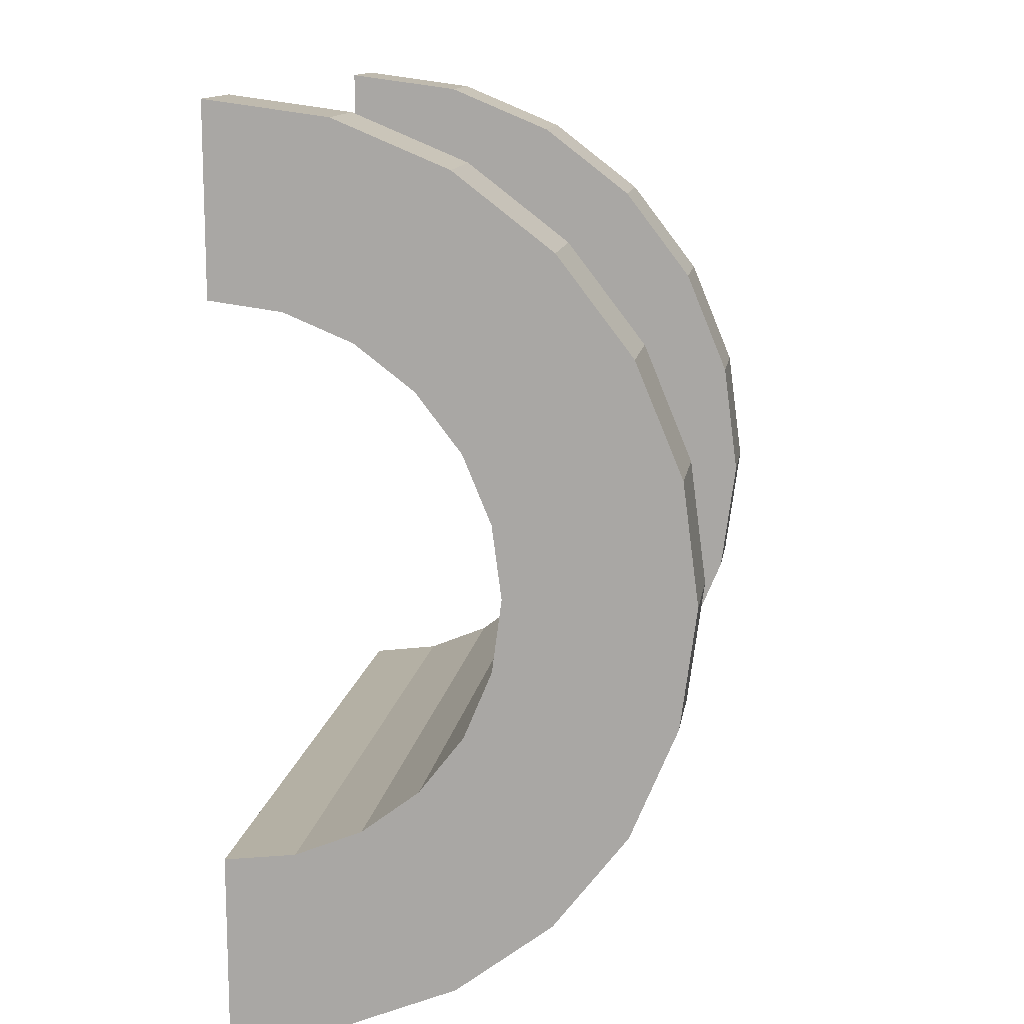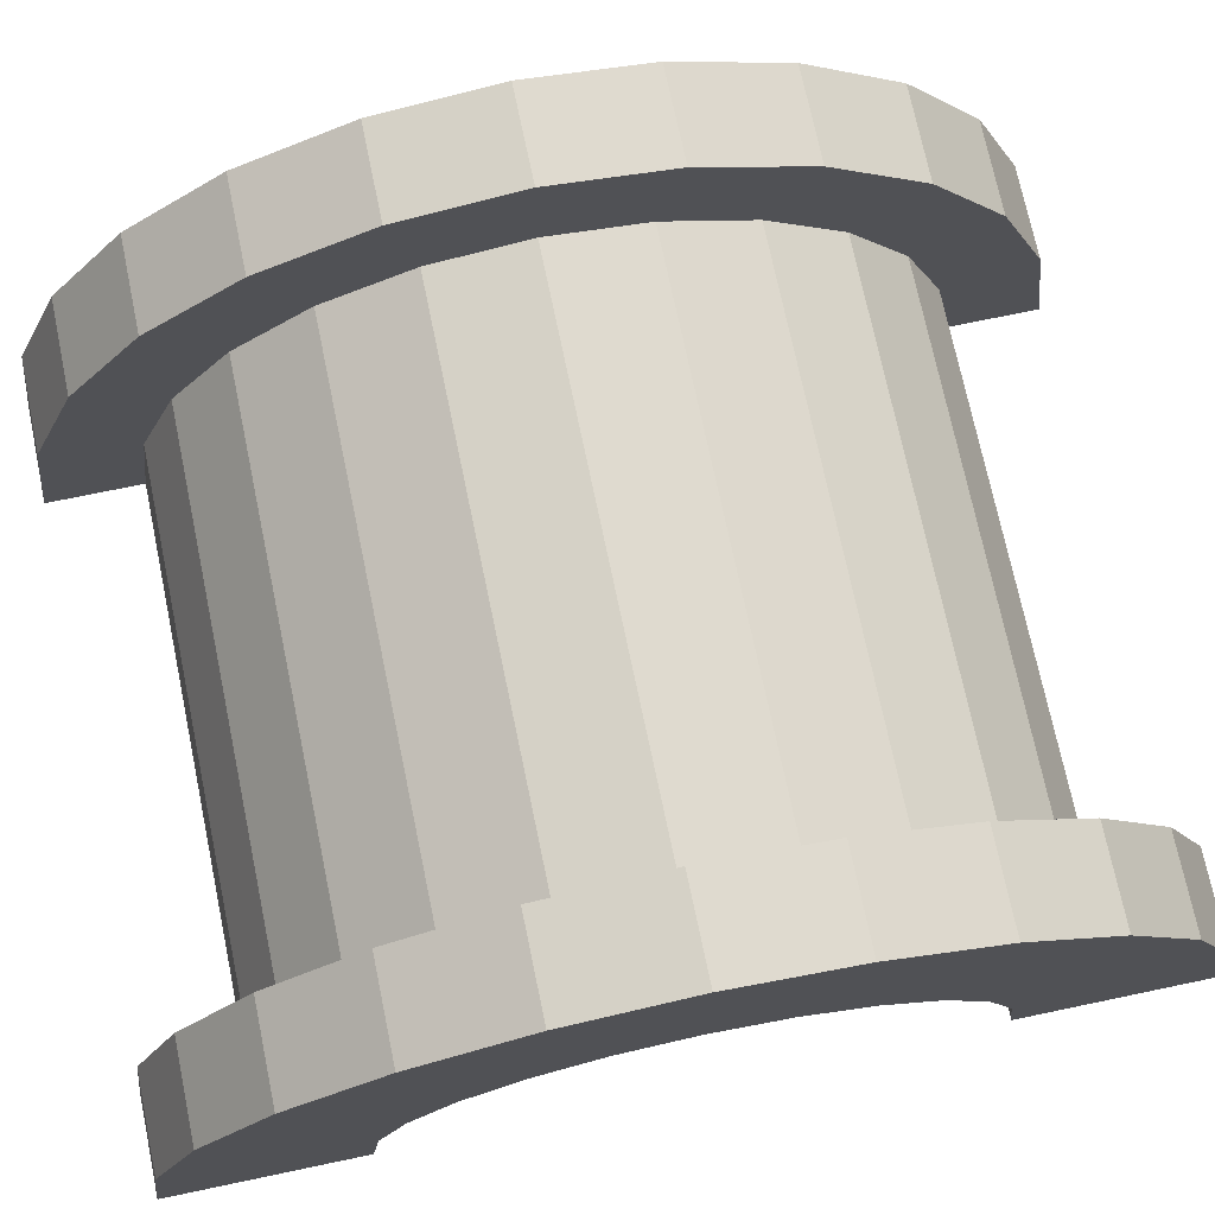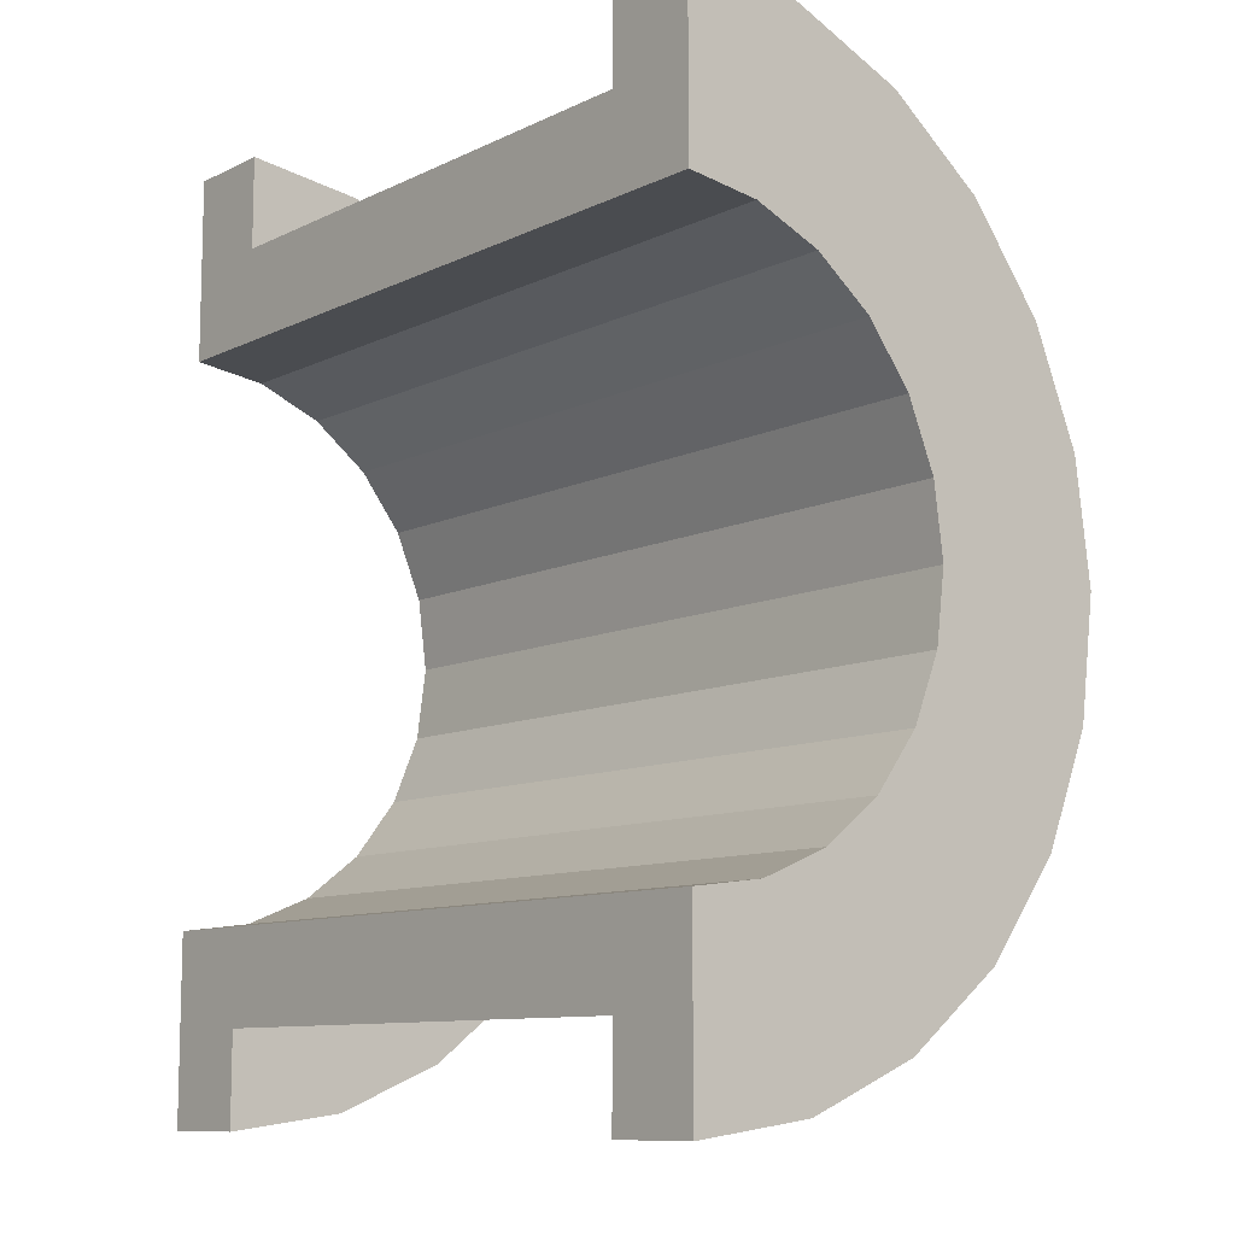
<metadata>
{"format":"obj","ext":"obj","renderer":"f3d","projection":"perspective","resolution":1024,"background":"white","views":[{"elev":13.1,"azim":-81.2,"up":"+Y"},{"elev":72.8,"azim":78.2,"up":"+Z"},{"elev":-10.1,"azim":-129.9,"up":"+Y"}]}
</metadata>
<code>
v 8.416 1.035 3.864
v 14.26 0 4
v 14.26 1.035 3.864
v 14.26 0 4
v 8.416 1.035 3.864
v 8.416 0 4
v 14.26 4 0
v 8.416 4 0
v 14.26 4 0
v 8.416 4 0
v 14.26 4 0
v 8.416 4 0
v 8.416 -3.864 1.035
v 14.26 -4 0
v 14.26 -3.864 1.035
v 14.26 -4 0
v 8.416 -3.864 1.035
v 8.416 -4 0
v 14.26 3.464 2
v 8.416 2.828 2.828
v 14.26 2.828 2.828
v 8.416 2.828 2.828
v 14.26 3.464 2
v 8.416 3.464 2
v 8.416 2.828 2.828
v 14.26 2 3.464
v 14.26 2.828 2.828
v 14.26 2 3.464
v 8.416 2.828 2.828
v 8.416 2 3.464
v 14.26 3.864 1.035
v 8.416 3.464 2
v 14.26 3.464 2
v 8.416 3.464 2
v 14.26 3.864 1.035
v 8.416 3.864 1.035
v 8.416 -3.464 2
v 14.26 -2.828 2.828
v 8.416 -2.828 2.828
v 14.26 -2.828 2.828
v 8.416 -3.464 2
v 14.26 -3.464 2
v 7.416 2.898 0.7765
v 7.416 4.83 1.294
v 7.416 5 0
v 7.416 4.83 1.294
v 7.416 2.898 0.7765
v 7.416 4.33 2.5
v 7.416 2.898 0.7765
v 7.416 5 0
v 7.416 3 0
v 7.416 2.598 1.5
v 7.416 4.33 2.5
v 7.416 2.898 0.7765
v 7.416 4.33 2.5
v 7.416 2.598 1.5
v 7.416 3.535 3.535
v 7.416 2.121 2.121
v 7.416 3.535 3.535
v 7.416 2.598 1.5
v 7.416 3.535 3.535
v 7.416 2.121 2.121
v 7.416 2.5 4.33
v 7.416 1.5 2.598
v 7.416 2.5 4.33
v 7.416 2.121 2.121
v 7.416 1.5 2.598
v 7.416 1.294 4.83
v 7.416 2.5 4.33
v 7.416 0.7765 2.898
v 7.416 1.294 4.83
v 7.416 1.5 2.598
v 7.416 0 3
v 7.416 1.294 4.83
v 7.416 0.7765 2.898
v 7.416 0 3
v 7.416 0 5
v 7.416 1.294 4.83
v 7.416 -0.7765 2.898
v 7.416 0 5
v 7.416 0 3
v 7.416 -0.7765 2.898
v 7.416 -1.294 4.83
v 7.416 0 5
v 7.416 -1.5 2.598
v 7.416 -1.294 4.83
v 7.416 -0.7765 2.898
v 7.416 -2.5 4.33
v 7.416 -1.5 2.598
v 7.416 -2.121 2.121
v 7.416 -1.5 2.598
v 7.416 -2.5 4.33
v 7.416 -1.294 4.83
v 7.416 -3.535 3.535
v 7.416 -2.121 2.121
v 7.416 -2.598 1.5
v 7.416 -4.33 2.5
v 7.416 -2.598 1.5
v 7.416 -2.898 0.7765
v 7.416 -4.83 1.294
v 7.416 -2.898 0.7765
v 7.416 -3 0
v 7.416 -2.121 2.121
v 7.416 -3.535 3.535
v 7.416 -2.5 4.33
v 7.416 -2.598 1.5
v 7.416 -4.33 2.5
v 7.416 -3.535 3.535
v 7.416 -2.898 0.7765
v 7.416 -4.83 1.294
v 7.416 -4.33 2.5
v 7.416 -4.83 1.294
v 7.416 -3 0
v 7.416 -5 0
v 8.416 2 3.464
v 14.26 1.035 3.864
v 14.26 2 3.464
v 14.26 1.035 3.864
v 8.416 2 3.464
v 8.416 1.035 3.864
v 14.26 4 0
v 8.416 3.864 1.035
v 14.26 3.864 1.035
v 8.416 3.864 1.035
v 14.26 4 0
v 8.416 4 0
v 8.416 -4 0
v 14.26 -4 0
v 8.416 -4 0
v 14.26 -4 0
v 8.416 -4 0
v 14.26 -4 0
v 8.416 -3.864 1.035
v 14.26 -3.464 2
v 8.416 -3.464 2
v 14.26 -3.464 2
v 8.416 -3.864 1.035
v 14.26 -3.864 1.035
v 8.416 -2 3.464
v 14.26 -2.828 2.828
v 14.26 -2 3.464
v 14.26 -2.828 2.828
v 8.416 -2 3.464
v 8.416 -2.828 2.828
v 8.416 0 4
v 14.26 -1.035 3.864
v 14.26 0 4
v 14.26 -1.035 3.864
v 8.416 0 4
v 8.416 -1.035 3.864
v 8.416 -1.035 3.864
v 14.26 -2 3.464
v 14.26 -1.035 3.864
v 14.26 -2 3.464
v 8.416 -1.035 3.864
v 8.416 -2 3.464
v 7.416 0 3
v 15.26 0.7765 2.898
v 15.26 0 3
v 15.26 0.7765 2.898
v 7.416 0 3
v 7.416 0.7765 2.898
v 15.26 3 0
v 15.26 3 0
v 7.416 3 0
v 7.416 2.598 1.5
v 15.26 2.121 2.121
v 7.416 2.121 2.121
v 15.26 2.121 2.121
v 7.416 2.598 1.5
v 15.26 2.598 1.5
v 7.416 1.5 2.598
v 15.26 2.121 2.121
v 15.26 1.5 2.598
v 15.26 2.121 2.121
v 7.416 1.5 2.598
v 7.416 2.121 2.121
v 7.416 2.898 0.7765
v 15.26 2.598 1.5
v 7.416 2.598 1.5
v 15.26 2.598 1.5
v 7.416 2.898 0.7765
v 15.26 2.898 0.7765
v 15.26 -2.598 1.5
v 7.416 -2.121 2.121
v 15.26 -2.121 2.121
v 7.416 -2.121 2.121
v 15.26 -2.598 1.5
v 7.416 -2.598 1.5
v 7.416 0.7765 2.898
v 15.26 1.5 2.598
v 15.26 0.7765 2.898
v 15.26 1.5 2.598
v 7.416 0.7765 2.898
v 7.416 1.5 2.598
v 7.416 2.898 0.7765
v 15.26 3 0
v 15.26 2.898 0.7765
v 15.26 3 0
v 7.416 2.898 0.7765
v 7.416 3 0
v 15.26 -3 0
v 15.26 -3 0
v 7.416 -3 0
v 15.26 -2.898 0.7765
v 7.416 -2.598 1.5
v 15.26 -2.598 1.5
v 7.416 -2.598 1.5
v 15.26 -2.898 0.7765
v 7.416 -2.898 0.7765
v 7.416 -2.121 2.121
v 15.26 -1.5 2.598
v 15.26 -2.121 2.121
v 15.26 -1.5 2.598
v 7.416 -2.121 2.121
v 7.416 -1.5 2.598
v 7.416 -0.7765 2.898
v 15.26 0 3
v 15.26 -0.7765 2.898
v 15.26 0 3
v 7.416 -0.7765 2.898
v 7.416 0 3
v 15.26 -3 0
v 7.416 -2.898 0.7765
v 15.26 -2.898 0.7765
v 7.416 -2.898 0.7765
v 15.26 -3 0
v 7.416 -3 0
v 7.416 -1.5 2.598
v 15.26 -0.7765 2.898
v 15.26 -1.5 2.598
v 15.26 -0.7765 2.898
v 7.416 -1.5 2.598
v 7.416 -0.7765 2.898
v 7.416 1.294 4.83
v 8.416 0 5
v 8.416 1.294 4.83
v 8.416 0 5
v 7.416 1.294 4.83
v 7.416 0 5
v 7.416 -4.83 1.294
v 8.416 -4.33 2.5
v 7.416 -4.33 2.5
v 8.416 -4.33 2.5
v 7.416 -4.83 1.294
v 8.416 -4.83 1.294
v 8.416 5 0
v 7.416 4.83 1.294
v 8.416 4.83 1.294
v 7.416 4.83 1.294
v 8.416 5 0
v 7.416 5 0
v 7.416 2.5 4.33
v 8.416 1.294 4.83
v 8.416 2.5 4.33
v 8.416 1.294 4.83
v 7.416 2.5 4.33
v 7.416 1.294 4.83
v 7.416 0 5
v 8.416 -1.294 4.83
v 8.416 0 5
v 8.416 -1.294 4.83
v 7.416 0 5
v 7.416 -1.294 4.83
v 7.416 -4.33 2.5
v 8.416 -3.535 3.535
v 7.416 -3.535 3.535
v 8.416 -3.535 3.535
v 7.416 -4.33 2.5
v 8.416 -4.33 2.5
v 8.416 5 0
v 7.416 5 0
v 8.416 5 0
v 8.416 4.83 1.294
v 8.416 3.864 1.035
v 8.416 4 0
v 8.416 3.464 2
v 8.416 4.33 2.5
v 8.416 3.535 3.535
v 8.416 4.33 2.5
v 8.416 3.464 2
v 8.416 3.864 1.035
v 8.416 3.535 3.535
v 8.416 2.828 2.828
v 8.416 3.464 2
v 8.416 2.5 4.33
v 8.416 2.828 2.828
v 8.416 3.535 3.535
v 8.416 2.5 4.33
v 8.416 2 3.464
v 8.416 2.828 2.828
v 8.416 1.294 4.83
v 8.416 2 3.464
v 8.416 2.5 4.33
v 8.416 1.294 4.83
v 8.416 1.035 3.864
v 8.416 2 3.464
v 8.416 0 5
v 8.416 1.035 3.864
v 8.416 1.294 4.83
v 8.416 0 5
v 8.416 0 4
v 8.416 1.035 3.864
v 8.416 0 5
v 8.416 -1.035 3.864
v 8.416 0 4
v 8.416 -1.294 4.83
v 8.416 -1.035 3.864
v 8.416 0 5
v 8.416 -1.294 4.83
v 8.416 -2 3.464
v 8.416 -1.035 3.864
v 8.416 -2.5 4.33
v 8.416 -2 3.464
v 8.416 -1.294 4.83
v 8.416 -2.5 4.33
v 8.416 -2.828 2.828
v 8.416 -2 3.464
v 8.416 -3.535 3.535
v 8.416 -2.828 2.828
v 8.416 -2.5 4.33
v 8.416 -2.828 2.828
v 8.416 -3.535 3.535
v 8.416 -3.464 2
v 8.416 -4.33 2.5
v 8.416 -3.464 2
v 8.416 -3.535 3.535
v 8.416 -3.464 2
v 8.416 -4.33 2.5
v 8.416 -3.864 1.035
v 8.416 -4.83 1.294
v 8.416 -3.864 1.035
v 8.416 -4.33 2.5
v 8.416 -3.864 1.035
v 8.416 -4.83 1.294
v 8.416 -4 0
v 8.416 -5 0
v 8.416 -4 0
v 8.416 -4.83 1.294
v 8.416 -4 0
v 8.416 -5 0
v 8.416 -4 0
v 8.416 -4 0
v 8.416 -5 0
v 8.416 -5 0
v 8.416 4 0
v 8.416 5 0
v 8.416 4.83 1.294
v 8.416 3.864 1.035
v 8.416 4.83 1.294
v 8.416 4.33 2.5
v 8.416 5 0
v 8.416 4 0
v 8.416 5 0
v 8.416 5 0
v 8.416 4 0
v 8.416 4 0
v 7.416 3.535 3.535
v 8.416 2.5 4.33
v 8.416 3.535 3.535
v 8.416 2.5 4.33
v 7.416 3.535 3.535
v 7.416 2.5 4.33
v 8.416 4.83 1.294
v 7.416 4.33 2.5
v 8.416 4.33 2.5
v 7.416 4.33 2.5
v 8.416 4.83 1.294
v 7.416 4.83 1.294
v 8.416 4.33 2.5
v 7.416 3.535 3.535
v 8.416 3.535 3.535
v 7.416 3.535 3.535
v 8.416 4.33 2.5
v 7.416 4.33 2.5
v 8.416 -5 0
v 7.416 -5 0
v 8.416 -5 0
v 7.416 -4.83 1.294
v 8.416 -5 0
v 8.416 -4.83 1.294
v 8.416 -5 0
v 7.416 -4.83 1.294
v 7.416 -5 0
v 7.416 -1.294 4.83
v 8.416 -2.5 4.33
v 8.416 -1.294 4.83
v 8.416 -2.5 4.33
v 7.416 -1.294 4.83
v 7.416 -2.5 4.33
v 7.416 -2.5 4.33
v 8.416 -3.535 3.535
v 8.416 -2.5 4.33
v 8.416 -3.535 3.535
v 7.416 -2.5 4.33
v 7.416 -3.535 3.535
v 14.26 1.294 4.83
v 15.26 0 5
v 15.26 1.294 4.83
v 15.26 0 5
v 14.26 1.294 4.83
v 14.26 0 5
v 15.26 5 0
v 14.26 5 0
v 15.26 5 0
v 14.26 5 0
v 15.26 5 0
v 14.26 5 0
v 14.26 -4.83 1.294
v 15.26 -5 0
v 15.26 -4.83 1.294
v 15.26 -5 0
v 14.26 -4.83 1.294
v 14.26 -5 0
v 14.26 -5 0
v 14.26 -4 0
v 14.26 -4 0
v 14.26 -4 0
v 14.26 -4.83 1.294
v 14.26 -4.33 2.5
v 14.26 -5 0
v 14.26 -4 0
v 14.26 -5 0
v 14.26 -4 0
v 14.26 -5 0
v 14.26 -4.83 1.294
v 14.26 4 0
v 14.26 5 0
v 14.26 5 0
v 14.26 5 0
v 14.26 3.864 1.035
v 14.26 4.83 1.294
v 14.26 4 0
v 14.26 5 0
v 14.26 4 0
v 14.26 5 0
v 14.26 4 0
v 14.26 3.864 1.035
v 14.26 4.83 1.294
v 14.26 3.864 1.035
v 14.26 4.33 2.5
v 14.26 3.464 2
v 14.26 4.33 2.5
v 14.26 3.864 1.035
v 14.26 4.33 2.5
v 14.26 3.464 2
v 14.26 3.535 3.535
v 14.26 2.828 2.828
v 14.26 3.535 3.535
v 14.26 3.464 2
v 14.26 2.828 2.828
v 14.26 2.5 4.33
v 14.26 3.535 3.535
v 14.26 2 3.464
v 14.26 2.5 4.33
v 14.26 2.828 2.828
v 14.26 2 3.464
v 14.26 1.294 4.83
v 14.26 2.5 4.33
v 14.26 1.035 3.864
v 14.26 1.294 4.83
v 14.26 2 3.464
v 14.26 0 4
v 14.26 1.294 4.83
v 14.26 1.035 3.864
v 14.26 0 4
v 14.26 0 5
v 14.26 1.294 4.83
v 14.26 -1.035 3.864
v 14.26 0 5
v 14.26 0 4
v 14.26 -1.035 3.864
v 14.26 -1.294 4.83
v 14.26 0 5
v 14.26 -2 3.464
v 14.26 -1.294 4.83
v 14.26 -1.035 3.864
v 14.26 -2 3.464
v 14.26 -2.5 4.33
v 14.26 -1.294 4.83
v 14.26 -2.828 2.828
v 14.26 -2.5 4.33
v 14.26 -2 3.464
v 14.26 -3.535 3.535
v 14.26 -2.828 2.828
v 14.26 -3.464 2
v 14.26 -2.828 2.828
v 14.26 -3.535 3.535
v 14.26 -2.5 4.33
v 14.26 -4.33 2.5
v 14.26 -3.464 2
v 14.26 -3.864 1.035
v 14.26 -4.33 2.5
v 14.26 -3.864 1.035
v 14.26 -4 0
v 14.26 -3.464 2
v 14.26 -4.33 2.5
v 14.26 -3.535 3.535
v 15.26 4.33 2.5
v 14.26 3.535 3.535
v 15.26 3.535 3.535
v 14.26 3.535 3.535
v 15.26 4.33 2.5
v 14.26 4.33 2.5
v 15.26 4.83 1.294
v 15.26 2.898 0.7765
v 15.26 3 0
v 15.26 4.33 2.5
v 15.26 2.598 1.5
v 15.26 2.898 0.7765
v 15.26 2.121 2.121
v 15.26 3.535 3.535
v 15.26 2.5 4.33
v 15.26 3.535 3.535
v 15.26 2.121 2.121
v 15.26 2.598 1.5
v 15.26 2.5 4.33
v 15.26 1.5 2.598
v 15.26 2.121 2.121
v 15.26 1.294 4.83
v 15.26 1.5 2.598
v 15.26 2.5 4.33
v 15.26 1.294 4.83
v 15.26 0.7765 2.898
v 15.26 1.5 2.598
v 15.26 0 5
v 15.26 0.7765 2.898
v 15.26 1.294 4.83
v 15.26 0 5
v 15.26 0 3
v 15.26 0.7765 2.898
v 15.26 0 5
v 15.26 -0.7765 2.898
v 15.26 0 3
v 15.26 -1.294 4.83
v 15.26 -0.7765 2.898
v 15.26 0 5
v 15.26 -1.294 4.83
v 15.26 -1.5 2.598
v 15.26 -0.7765 2.898
v 15.26 -2.5 4.33
v 15.26 -1.5 2.598
v 15.26 -1.294 4.83
v 15.26 -1.5 2.598
v 15.26 -2.5 4.33
v 15.26 -2.121 2.121
v 15.26 -3.535 3.535
v 15.26 -2.121 2.121
v 15.26 -2.5 4.33
v 15.26 -2.121 2.121
v 15.26 -3.535 3.535
v 15.26 -2.598 1.5
v 15.26 -4.33 2.5
v 15.26 -2.598 1.5
v 15.26 -3.535 3.535
v 15.26 -2.598 1.5
v 15.26 -4.33 2.5
v 15.26 -2.898 0.7765
v 15.26 -4.83 1.294
v 15.26 -2.898 0.7765
v 15.26 -4.33 2.5
v 15.26 -2.898 0.7765
v 15.26 -4.83 1.294
v 15.26 -3 0
v 15.26 -5 0
v 15.26 -3 0
v 15.26 -4.83 1.294
v 15.26 -3 0
v 15.26 -5 0
v 15.26 -3 0
v 15.26 -3 0
v 15.26 -5 0
v 15.26 -5 0
v 15.26 3 0
v 15.26 5 0
v 15.26 4.83 1.294
v 15.26 2.898 0.7765
v 15.26 4.83 1.294
v 15.26 4.33 2.5
v 15.26 2.598 1.5
v 15.26 4.33 2.5
v 15.26 3.535 3.535
v 15.26 5 0
v 15.26 3 0
v 15.26 5 0
v 15.26 5 0
v 15.26 3 0
v 15.26 3 0
v 15.26 5 0
v 14.26 4.83 1.294
v 15.26 4.83 1.294
v 14.26 4.83 1.294
v 15.26 5 0
v 14.26 5 0
v 14.26 -4.33 2.5
v 15.26 -3.535 3.535
v 14.26 -3.535 3.535
v 15.26 -3.535 3.535
v 14.26 -4.33 2.5
v 15.26 -4.33 2.5
v 14.26 0 5
v 15.26 -1.294 4.83
v 15.26 0 5
v 15.26 -1.294 4.83
v 14.26 0 5
v 14.26 -1.294 4.83
v 14.26 3.535 3.535
v 15.26 2.5 4.33
v 15.26 3.535 3.535
v 15.26 2.5 4.33
v 14.26 3.535 3.535
v 14.26 2.5 4.33
v 14.26 2.5 4.33
v 15.26 1.294 4.83
v 15.26 2.5 4.33
v 15.26 1.294 4.83
v 14.26 2.5 4.33
v 14.26 1.294 4.83
v 15.26 4.83 1.294
v 14.26 4.33 2.5
v 15.26 4.33 2.5
v 14.26 4.33 2.5
v 15.26 4.83 1.294
v 14.26 4.83 1.294
v 14.26 -5 0
v 15.26 -5 0
v 14.26 -5 0
v 15.26 -5 0
v 14.26 -5 0
v 15.26 -5 0
v 14.26 -4.83 1.294
v 15.26 -4.33 2.5
v 14.26 -4.33 2.5
v 15.26 -4.33 2.5
v 14.26 -4.83 1.294
v 15.26 -4.83 1.294
v 14.26 -1.294 4.83
v 15.26 -2.5 4.33
v 15.26 -1.294 4.83
v 15.26 -2.5 4.33
v 14.26 -1.294 4.83
v 14.26 -2.5 4.33
v 14.26 -2.5 4.33
v 15.26 -3.535 3.535
v 15.26 -2.5 4.33
v 15.26 -3.535 3.535
v 14.26 -2.5 4.33
v 14.26 -3.535 3.535
v 15.26 3 0
v 14.26 4 0
v 15.26 5 0
v 15.26 3 0
v 8.416 4 0
v 14.26 4 0
v 7.416 3 0
v 8.416 4 0
v 15.26 3 0
v 7.416 5 0
v 8.416 4 0
v 7.416 3 0
v 8.416 4 0
v 7.416 5 0
v 8.416 5 0
v 15.26 5 0
v 14.26 4 0
v 14.26 5 0
v 8.416 -5 0
v 7.416 -5 0
v 8.416 -4 0
v 14.26 -4 0
v 15.26 -5 0
v 14.26 -5 0
v 15.26 -5 0
v 14.26 -4 0
v 15.26 -3 0
v 8.416 -4 0
v 15.26 -3 0
v 14.26 -4 0
v 8.416 -4 0
v 7.416 -3 0
v 15.26 -3 0
v 7.416 -3 0
v 8.416 -4 0
v 7.416 -5 0
f 1 2 3
f 4 5 6
f 7 8 9
f 10 11 12
f 13 14 15
f 16 17 18
f 19 20 21
f 22 23 24
f 25 26 27
f 28 29 30
f 31 32 33
f 34 35 36
f 37 38 39
f 40 41 42
f 43 44 45
f 46 47 48
f 49 50 51
f 52 53 54
f 55 56 57
f 58 59 60
f 61 62 63
f 64 65 66
f 67 68 69
f 70 71 72
f 73 74 75
f 76 77 78
f 79 80 81
f 82 83 84
f 85 86 87
f 88 89 90
f 91 92 93
f 94 95 96
f 97 98 99
f 100 101 102
f 103 104 105
f 106 107 108
f 109 110 111
f 112 113 114
f 115 116 117
f 118 119 120
f 121 122 123
f 124 125 126
f 127 128 129
f 130 131 132
f 133 134 135
f 136 137 138
f 139 140 141
f 142 143 144
f 145 146 147
f 148 149 150
f 151 152 153
f 154 155 156
f 157 158 159
f 160 161 162
f 163 164 165
f 166 167 168
f 169 170 171
f 172 173 174
f 175 176 177
f 178 179 180
f 181 182 183
f 184 185 186
f 187 188 189
f 190 191 192
f 193 194 195
f 196 197 198
f 199 200 201
f 202 203 204
f 205 206 207
f 208 209 210
f 211 212 213
f 214 215 216
f 217 218 219
f 220 221 222
f 223 224 225
f 226 227 228
f 229 230 231
f 232 233 234
f 235 236 237
f 238 239 240
f 241 242 243
f 244 245 246
f 247 248 249
f 250 251 252
f 253 254 255
f 256 257 258
f 259 260 261
f 262 263 264
f 265 266 267
f 268 269 270
f 271 272 273
f 274 275 276
f 277 278 279
f 280 281 282
f 283 284 285
f 286 287 288
f 289 290 291
f 292 293 294
f 295 296 297
f 298 299 300
f 301 302 303
f 304 305 306
f 307 308 309
f 310 311 312
f 313 314 315
f 316 317 318
f 319 320 321
f 322 323 324
f 325 326 327
f 328 329 330
f 331 332 333
f 334 335 336
f 337 338 339
f 340 341 342
f 343 344 345
f 346 347 348
f 349 350 351
f 352 353 354
f 355 356 357
f 358 359 360
f 361 362 363
f 364 365 366
f 367 368 369
f 370 371 372
f 373 374 375
f 376 377 378
f 379 380 381
f 382 383 384
f 385 386 387
f 388 389 390
f 391 392 393
f 394 395 396
f 397 398 399
f 400 401 402
f 403 404 405
f 406 407 408
f 409 410 411
f 412 413 414
f 415 416 417
f 418 419 420
f 421 422 423
f 424 425 426
f 427 428 429
f 430 431 432
f 433 434 435
f 436 437 438
f 439 440 441
f 442 443 444
f 445 446 447
f 448 449 450
f 451 452 453
f 454 455 456
f 457 458 459
f 460 461 462
f 463 464 465
f 466 467 468
f 469 470 471
f 472 473 474
f 475 476 477
f 478 479 480
f 481 482 483
f 484 485 486
f 487 488 489
f 490 491 492
f 493 494 495
f 496 497 498
f 499 500 501
f 502 503 504
f 505 506 507
f 508 509 510
f 511 512 513
f 514 515 516
f 517 518 519
f 520 521 522
f 523 524 525
f 526 527 528
f 529 530 531
f 532 533 534
f 535 536 537
f 538 539 540
f 541 542 543
f 544 545 546
f 547 548 549
f 550 551 552
f 553 554 555
f 556 557 558
f 559 560 561
f 562 563 564
f 565 566 567
f 568 569 570
f 571 572 573
f 574 575 576
f 577 578 579
f 580 581 582
f 583 584 585
f 586 587 588
f 589 590 591
f 592 593 594
f 595 596 597
f 598 599 600
f 601 602 603
f 604 605 606
f 607 608 609
f 610 611 612
f 613 614 615
f 616 617 618
f 619 620 621
f 622 623 624
f 625 626 627
f 628 629 630
f 631 632 633
f 634 635 636
f 637 638 639
f 640 641 642
f 643 644 645
f 646 647 648
f 649 650 651
f 652 653 654
f 655 656 657
f 658 659 660
f 661 662 663
f 664 665 666
f 667 668 669
f 670 671 672
f 673 674 675
f 676 677 678
f 679 680 681
f 682 683 684

</code>
